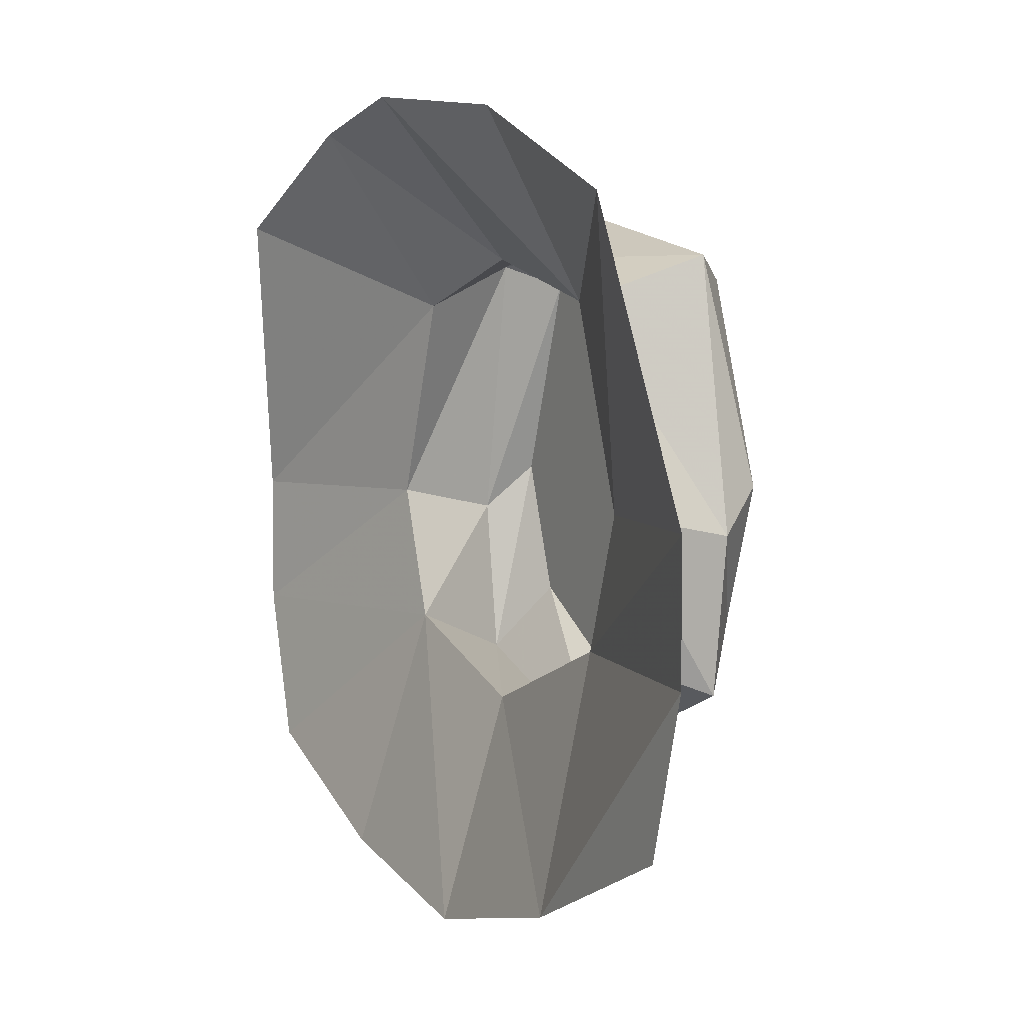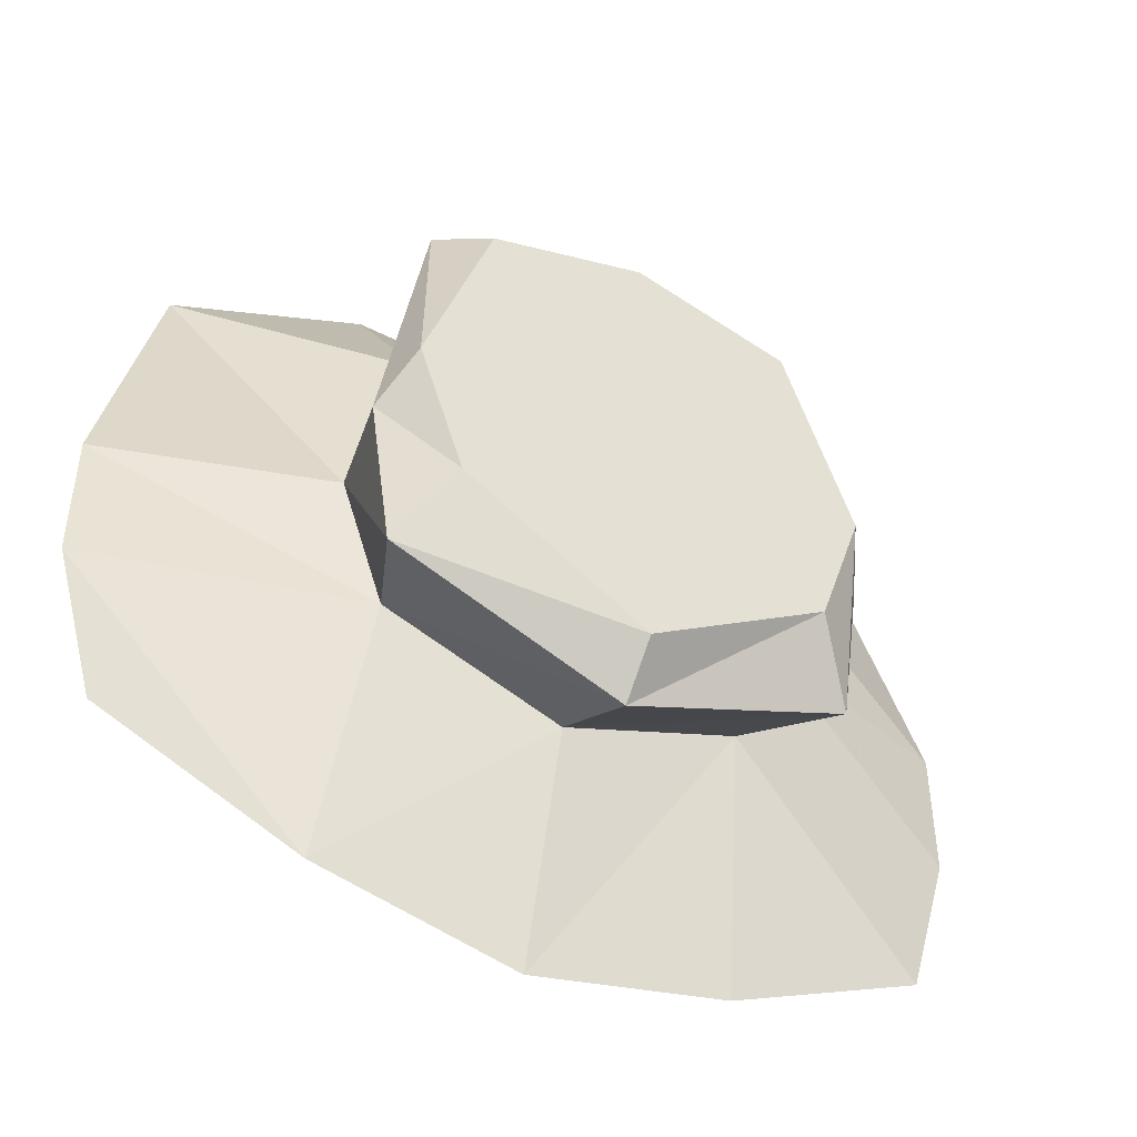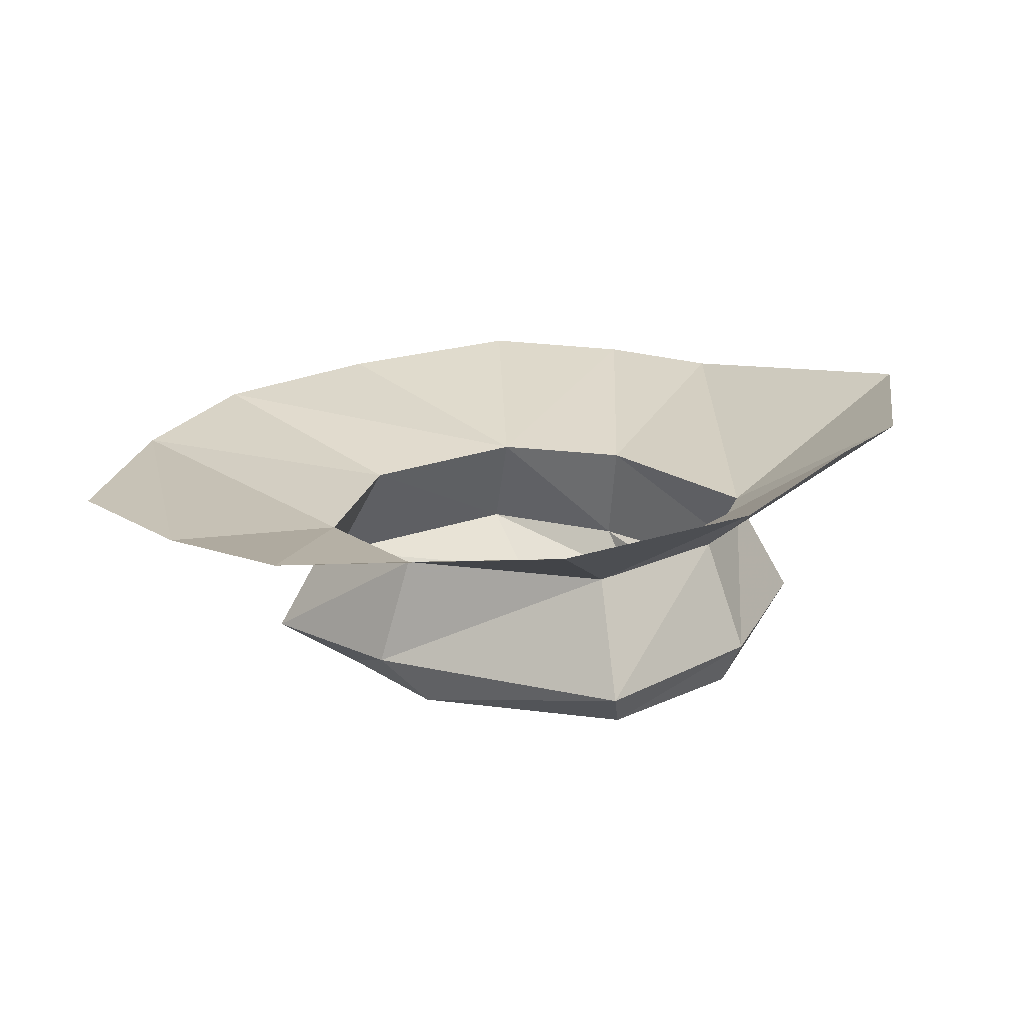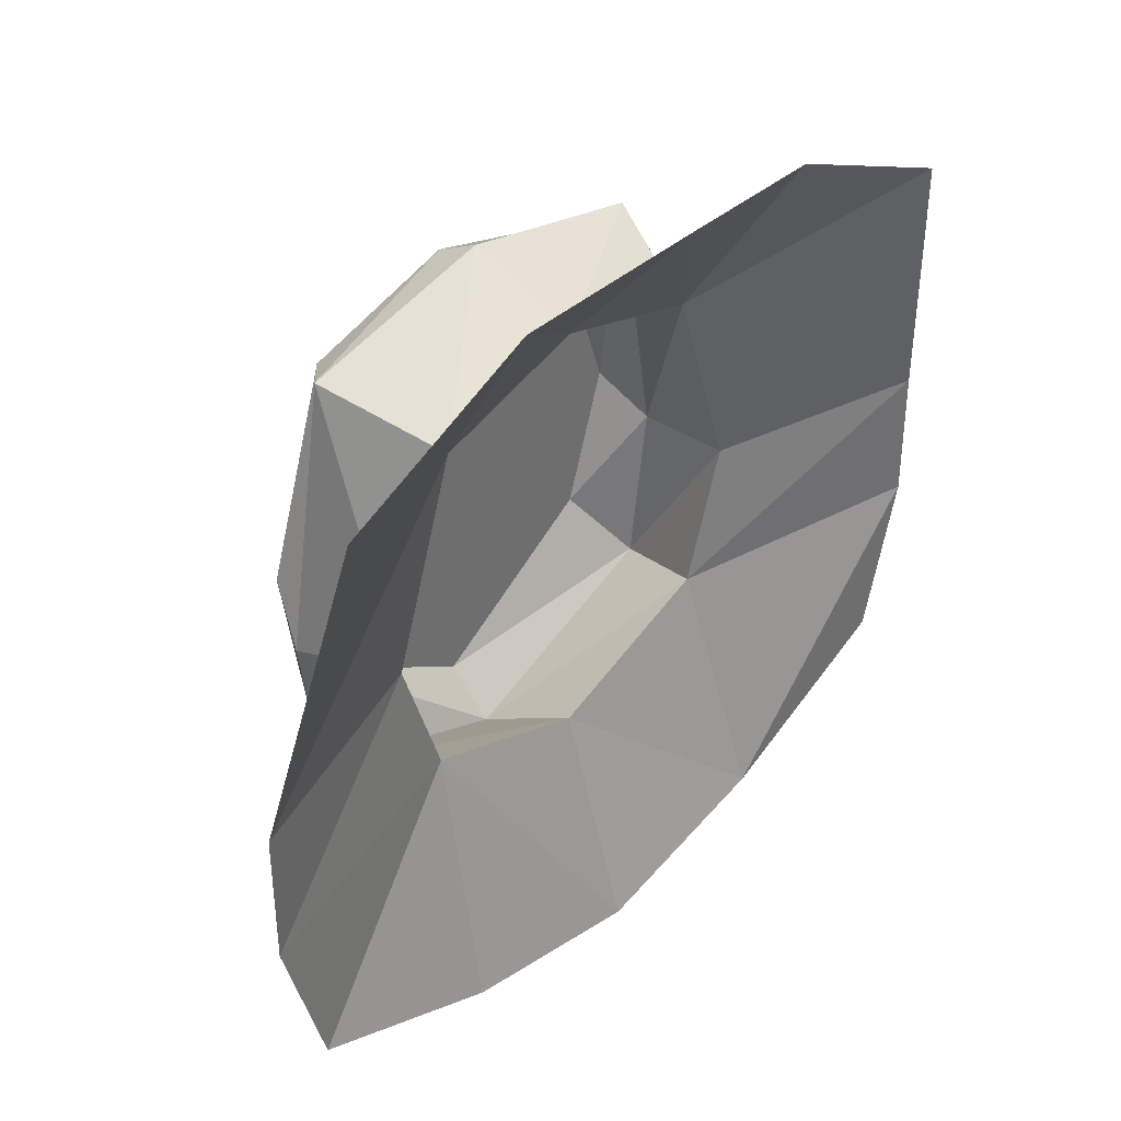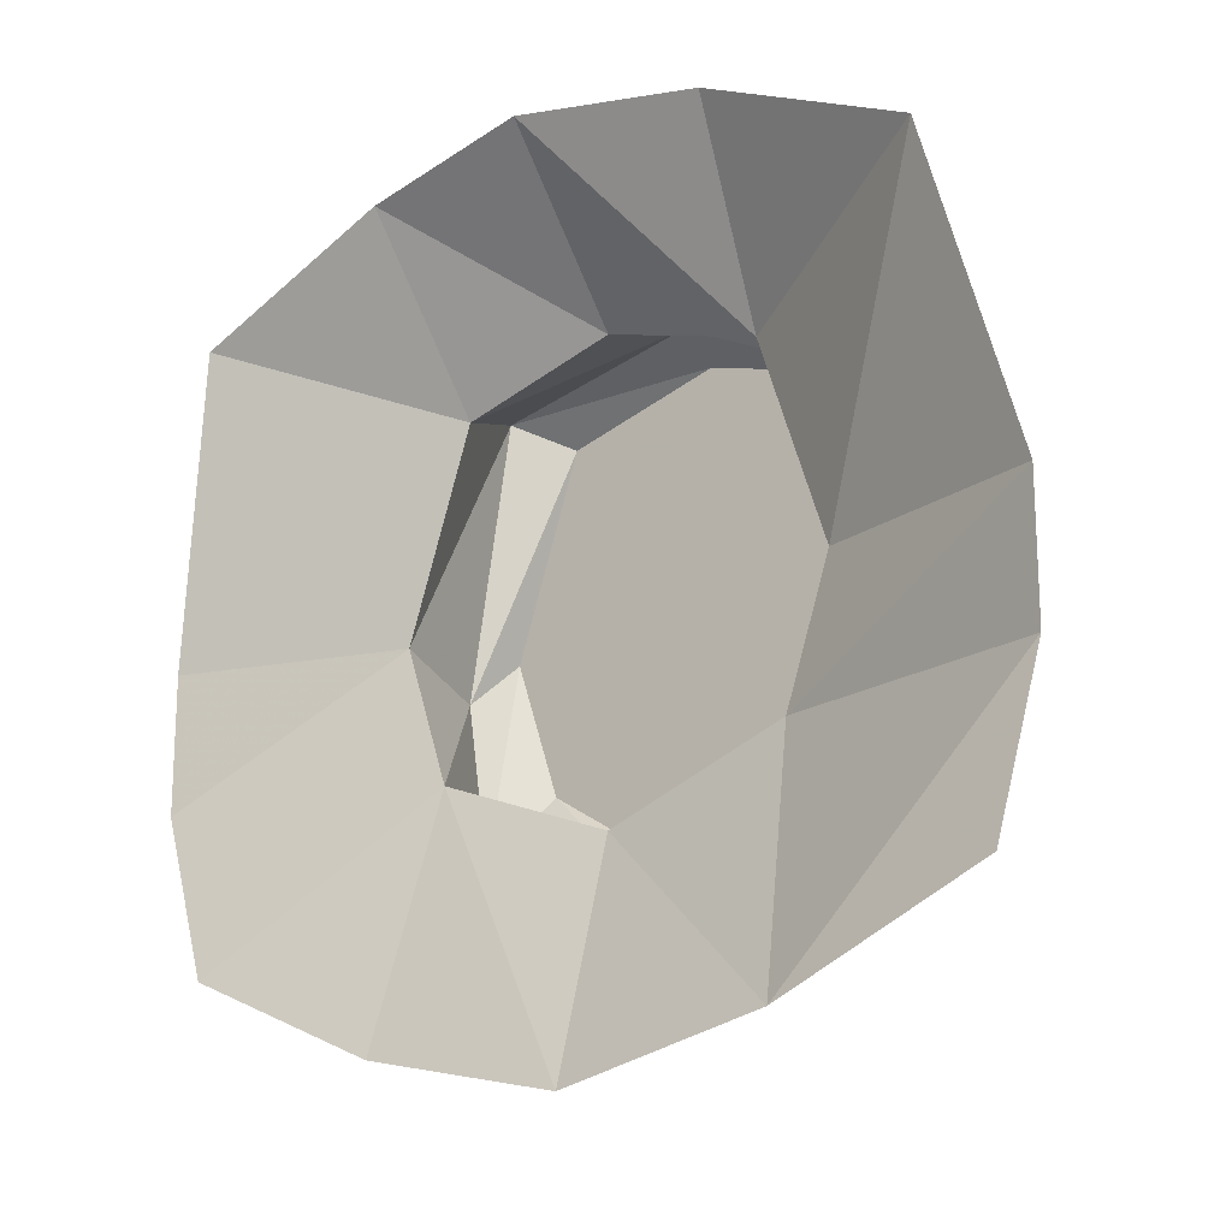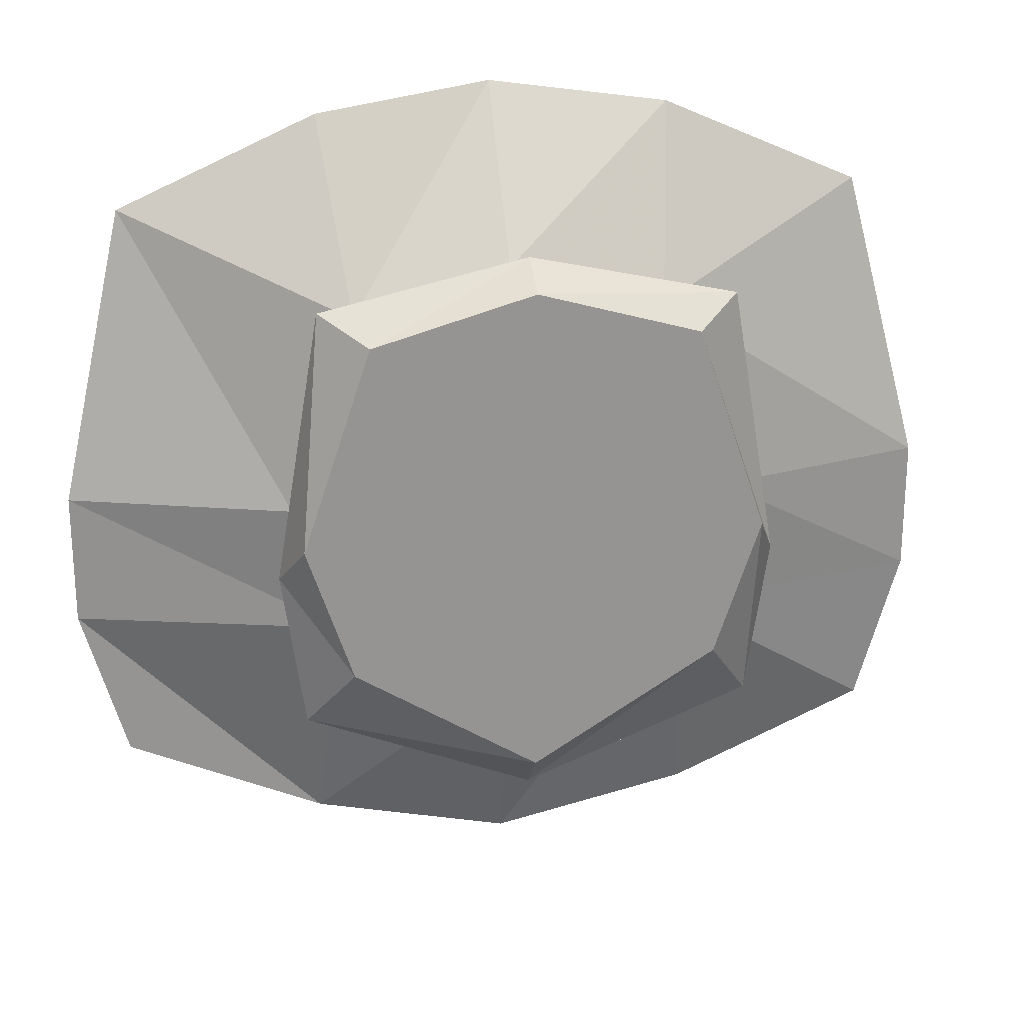
<metadata>
{"format":"obj","ext":"obj","renderer":"f3d","projection":"perspective","resolution":1024,"background":"white","views":[{"elev":4.0,"azim":-118.3,"up":"+Z"},{"elev":-46.3,"azim":-28.2,"up":"+Z"},{"elev":19.3,"azim":-57.3,"up":"+Y"},{"elev":38.1,"azim":131.5,"up":"+Z"},{"elev":-18.4,"azim":-142.8,"up":"+Z"},{"elev":23.2,"azim":-9.4,"up":"+Z"}]}
</metadata>
<code>
v -0.04688 -1.016 0.05469
v -0.07031 -1.016 -0.01562
v -0.07812 -1.055 -0.02344
v -0.0625 -1.055 0.07031
v 0.007812 -1.016 0.07031
v 0.007812 -0.9688 0.125
v -0.05469 -0.9766 0.1172
v -0.125 -0.9766 0.08594
v -0.1484 -0.9922 -0.01562
v -0.05469 -1.016 -0.0625
v -0.07031 -1.055 -0.07812
v -0.05469 -1.07 -0.05469
v -0.07031 -1.07 -0.007812
v -0.04688 -1.07 0.0625
v 0.007812 -1.055 0.08594
v 0.0625 -1.016 0.05469
v 0.07031 -0.9766 0.1172
v 0.007812 -1.016 -0.08594
v -0.0625 -0.9922 -0.1484
v 0.007812 -0.9922 -0.1641
v 0.07031 -1.016 -0.0625
v 0.08594 -1.055 -0.07812
v 0.007812 -1.055 -0.1094
v 0.007812 -1.07 -0.09375
v 0.007812 -1.07 0.007812
v 0.007812 -1.07 0.07812
v 0.07812 -1.055 0.07031
v 0.08594 -1.016 -0.01562
v 0.1641 -0.9922 -0.01562
v 0.1406 -0.9766 0.08594
v -0.1484 -0.9922 -0.0625
v -0.1328 -0.9922 -0.1172
v 0.09375 -1.055 -0.02344
v 0.1641 -0.9922 -0.0625
v 0.07812 -0.9922 -0.1484
v 0.1484 -0.9922 -0.1172
v 0.0625 -1.07 0.0625
v 0.08594 -1.07 -0.007812
v 0.07031 -1.07 -0.05469
f 1 2 3
f 1 3 4
f 1 4 5
f 1 5 6
f 1 6 7
f 1 7 8
f 1 8 2
f 2 8 9
f 2 9 10
f 2 10 11
f 2 11 3
f 3 11 12
f 3 12 13
f 3 13 4
f 4 13 14
f 4 14 15
f 4 15 5
f 5 15 16
f 5 16 17
f 5 17 6
f 18 10 19
f 18 19 20
f 18 20 21
f 18 21 22
f 18 22 23
f 18 23 10
f 10 23 11
f 11 23 24
f 11 24 12
f 12 24 25
f 12 25 13
f 13 25 14
f 14 25 26
f 14 26 15
f 15 26 27
f 15 27 16
f 16 27 28
f 16 28 29
f 16 29 30
f 16 30 17
f 10 9 31
f 10 31 19
f 19 31 32
f 27 33 28
f 28 33 21
f 28 21 34
f 28 34 29
f 20 35 21
f 21 35 36
f 21 36 34
f 37 38 33
f 37 33 27
f 37 27 26
f 37 26 25
f 37 25 38
f 38 25 39
f 38 39 22
f 38 22 33
f 33 22 21
f 39 24 23
f 39 23 22
f 24 39 25

</code>
